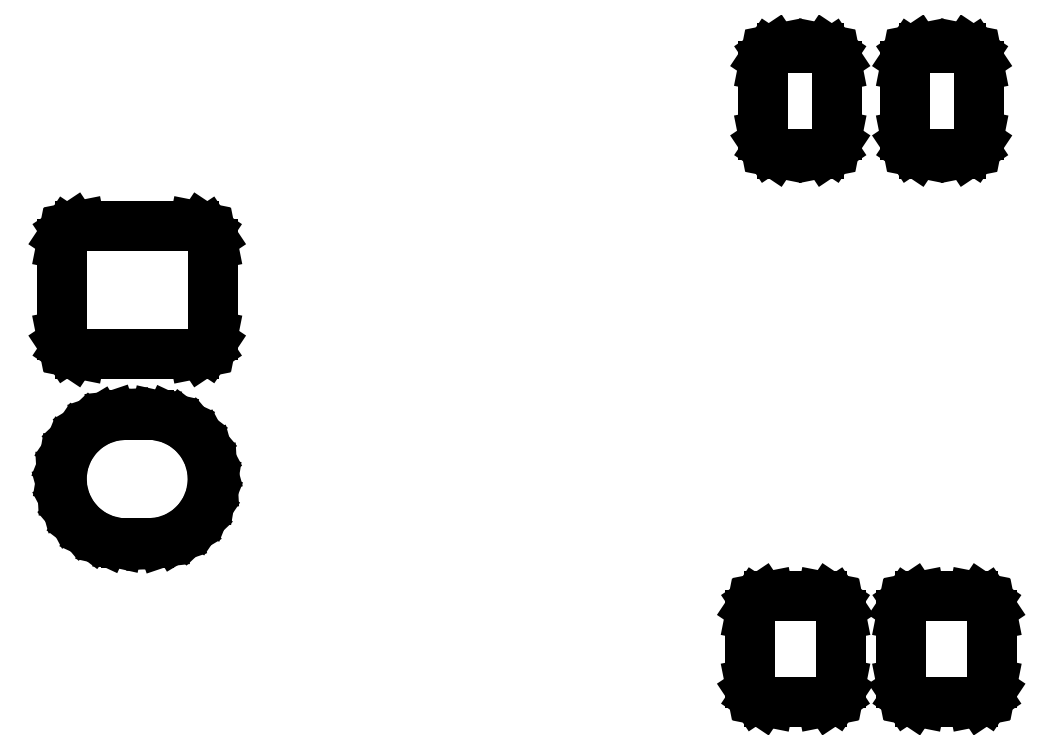
<metadata>
{"format":"dxf","ext":"dxf","renderer":"ezdxf+matplotlib","layout":"modelspace","background":"white","min_lineweight":24,"dpi":150}
</metadata>
<code>
0
SECTION
2
ENTITIES
0
LINE
8
BLACK
10
2.36
20
-2.06
11
2.363
21
-2.062
0
LINE
8
BLACK
10
2.363
20
-2.062
11
2.365
21
-2.065
0
LINE
8
BLACK
10
2.365
20
-2.065
11
2.366
21
-2.069
0
LINE
8
BLACK
10
2.366
20
-2.069
11
2.366
21
-2.104
0
LINE
8
BLACK
10
2.366
20
-2.104
11
2.365
21
-2.108
0
LINE
8
BLACK
10
2.365
20
-2.108
11
2.363
21
-2.111
0
LINE
8
BLACK
10
2.363
20
-2.111
11
2.36
21
-2.113
0
LINE
8
BLACK
10
2.36
20
-2.113
11
2.356
21
-2.114
0
LINE
8
BLACK
10
2.356
20
-2.114
11
2.329
21
-2.114
0
LINE
8
BLACK
10
2.329
20
-2.114
11
2.325
21
-2.113
0
LINE
8
BLACK
10
2.325
20
-2.113
11
2.322
21
-2.111
0
LINE
8
BLACK
10
2.322
20
-2.111
11
2.32
21
-2.108
0
LINE
8
BLACK
10
2.32
20
-2.108
11
2.319
21
-2.104
0
LINE
8
BLACK
10
2.319
20
-2.104
11
2.319
21
-2.069
0
LINE
8
BLACK
10
2.319
20
-2.069
11
2.32
21
-2.065
0
LINE
8
BLACK
10
2.32
20
-2.065
11
2.322
21
-2.062
0
LINE
8
BLACK
10
2.322
20
-2.062
11
2.325
21
-2.06
0
LINE
8
BLACK
10
2.325
20
-2.06
11
2.329
21
-2.059
0
LINE
8
BLACK
10
2.329
20
-2.059
11
2.356
21
-2.059
0
LINE
8
BLACK
10
2.356
20
-2.059
11
2.36
21
-2.06
0
LINE
8
BLACK
10
2.281
20
-2.06
11
2.285
21
-2.062
0
LINE
8
BLACK
10
2.285
20
-2.062
11
2.287
21
-2.065
0
LINE
8
BLACK
10
2.287
20
-2.065
11
2.287
21
-2.069
0
LINE
8
BLACK
10
2.287
20
-2.069
11
2.287
21
-2.104
0
LINE
8
BLACK
10
2.287
20
-2.104
11
2.287
21
-2.108
0
LINE
8
BLACK
10
2.287
20
-2.108
11
2.285
21
-2.111
0
LINE
8
BLACK
10
2.285
20
-2.111
11
2.281
21
-2.113
0
LINE
8
BLACK
10
2.281
20
-2.113
11
2.278
21
-2.114
0
LINE
8
BLACK
10
2.278
20
-2.114
11
2.25
21
-2.114
0
LINE
8
BLACK
10
2.25
20
-2.114
11
2.246
21
-2.113
0
LINE
8
BLACK
10
2.246
20
-2.113
11
2.243
21
-2.111
0
LINE
8
BLACK
10
2.243
20
-2.111
11
2.241
21
-2.108
0
LINE
8
BLACK
10
2.241
20
-2.108
11
2.24
21
-2.104
0
LINE
8
BLACK
10
2.24
20
-2.104
11
2.24
21
-2.069
0
LINE
8
BLACK
10
2.24
20
-2.069
11
2.241
21
-2.065
0
LINE
8
BLACK
10
2.241
20
-2.065
11
2.243
21
-2.062
0
LINE
8
BLACK
10
2.243
20
-2.062
11
2.246
21
-2.06
0
LINE
8
BLACK
10
2.246
20
-2.06
11
2.25
21
-2.059
0
LINE
8
BLACK
10
2.25
20
-2.059
11
2.278
21
-2.059
0
LINE
8
BLACK
10
2.278
20
-2.059
11
2.281
21
-2.06
0
LINE
8
BLACK
10
1.931
20
-1.965
11
1.938
21
-1.966
0
LINE
8
BLACK
10
1.938
20
-1.966
11
1.944
21
-1.969
0
LINE
8
BLACK
10
1.944
20
-1.969
11
1.95
21
-1.974
0
LINE
8
BLACK
10
1.95
20
-1.974
11
1.955
21
-1.979
0
LINE
8
BLACK
10
1.955
20
-1.979
11
1.958
21
-1.986
0
LINE
8
BLACK
10
1.958
20
-1.986
11
1.96
21
-1.993
0
LINE
8
BLACK
10
1.96
20
-1.993
11
1.961
21
-2
0
LINE
8
BLACK
10
1.961
20
-2
11
1.959
21
-2.007
0
LINE
8
BLACK
10
1.959
20
-2.007
11
1.957
21
-2.014
0
LINE
8
BLACK
10
1.957
20
-2.014
11
1.953
21
-2.02
0
LINE
8
BLACK
10
1.953
20
-2.02
11
1.947
21
-2.025
0
LINE
8
BLACK
10
1.947
20
-2.025
11
1.941
21
-2.028
0
LINE
8
BLACK
10
1.941
20
-2.028
11
1.934
21
-2.031
0
LINE
8
BLACK
10
1.934
20
-2.031
11
1.927
21
-2.031
0
LINE
8
BLACK
10
1.927
20
-2.031
11
1.915
21
-2.031
0
LINE
8
BLACK
10
1.915
20
-2.031
11
1.912
21
-2.031
0
LINE
8
BLACK
10
1.912
20
-2.031
11
1.905
21
-2.03
0
LINE
8
BLACK
10
1.905
20
-2.03
11
1.898
21
-2.027
0
LINE
8
BLACK
10
1.898
20
-2.027
11
1.892
21
-2.022
0
LINE
8
BLACK
10
1.892
20
-2.022
11
1.888
21
-2.017
0
LINE
8
BLACK
10
1.888
20
-2.017
11
1.884
21
-2.01
0
LINE
8
BLACK
10
1.884
20
-2.01
11
1.882
21
-2.003
0
LINE
8
BLACK
10
1.882
20
-2.003
11
1.882
21
-1.996
0
LINE
8
BLACK
10
1.882
20
-1.996
11
1.883
21
-1.989
0
LINE
8
BLACK
10
1.883
20
-1.989
11
1.886
21
-1.982
0
LINE
8
BLACK
10
1.886
20
-1.982
11
1.89
21
-1.976
0
LINE
8
BLACK
10
1.89
20
-1.976
11
1.895
21
-1.971
0
LINE
8
BLACK
10
1.895
20
-1.971
11
1.901
21
-1.968
0
LINE
8
BLACK
10
1.901
20
-1.968
11
1.908
21
-1.965
0
LINE
8
BLACK
10
1.908
20
-1.965
11
1.915
21
-1.965
0
LINE
8
BLACK
10
1.915
20
-1.965
11
1.927
21
-1.965
0
LINE
8
BLACK
10
1.927
20
-1.965
11
1.931
21
-1.965
0
LINE
8
BLACK
10
1.955
20
-1.867
11
1.958
21
-1.869
0
LINE
8
BLACK
10
1.958
20
-1.869
11
1.96
21
-1.872
0
LINE
8
BLACK
10
1.96
20
-1.872
11
1.961
21
-1.876
0
LINE
8
BLACK
10
1.961
20
-1.876
11
1.961
21
-1.923
0
LINE
8
BLACK
10
1.961
20
-1.923
11
1.96
21
-1.927
0
LINE
8
BLACK
10
1.96
20
-1.927
11
1.958
21
-1.93
0
LINE
8
BLACK
10
1.958
20
-1.93
11
1.955
21
-1.932
0
LINE
8
BLACK
10
1.955
20
-1.932
11
1.951
21
-1.933
0
LINE
8
BLACK
10
1.951
20
-1.933
11
1.892
21
-1.933
0
LINE
8
BLACK
10
1.892
20
-1.933
11
1.888
21
-1.932
0
LINE
8
BLACK
10
1.888
20
-1.932
11
1.885
21
-1.93
0
LINE
8
BLACK
10
1.885
20
-1.93
11
1.883
21
-1.927
0
LINE
8
BLACK
10
1.883
20
-1.927
11
1.882
21
-1.923
0
LINE
8
BLACK
10
1.882
20
-1.923
11
1.882
21
-1.876
0
LINE
8
BLACK
10
1.882
20
-1.876
11
1.883
21
-1.872
0
LINE
8
BLACK
10
1.883
20
-1.872
11
1.885
21
-1.869
0
LINE
8
BLACK
10
1.885
20
-1.869
11
1.888
21
-1.867
0
LINE
8
BLACK
10
1.888
20
-1.867
11
1.892
21
-1.866
0
LINE
8
BLACK
10
1.892
20
-1.866
11
1.951
21
-1.866
0
LINE
8
BLACK
10
1.951
20
-1.866
11
1.955
21
-1.867
0
LINE
8
BLACK
10
2.353
20
-1.774
11
2.356
21
-1.776
0
LINE
8
BLACK
10
2.356
20
-1.776
11
2.359
21
-1.78
0
LINE
8
BLACK
10
2.359
20
-1.78
11
2.359
21
-1.783
0
LINE
8
BLACK
10
2.359
20
-1.783
11
2.359
21
-1.819
0
LINE
8
BLACK
10
2.359
20
-1.819
11
2.359
21
-1.823
0
LINE
8
BLACK
10
2.359
20
-1.823
11
2.356
21
-1.826
0
LINE
8
BLACK
10
2.356
20
-1.826
11
2.353
21
-1.828
0
LINE
8
BLACK
10
2.353
20
-1.828
11
2.35
21
-1.829
0
LINE
8
BLACK
10
2.35
20
-1.829
11
2.33
21
-1.829
0
LINE
8
BLACK
10
2.33
20
-1.829
11
2.327
21
-1.828
0
LINE
8
BLACK
10
2.327
20
-1.828
11
2.324
21
-1.826
0
LINE
8
BLACK
10
2.324
20
-1.826
11
2.322
21
-1.823
0
LINE
8
BLACK
10
2.322
20
-1.823
11
2.321
21
-1.819
0
LINE
8
BLACK
10
2.321
20
-1.819
11
2.321
21
-1.783
0
LINE
8
BLACK
10
2.321
20
-1.783
11
2.322
21
-1.78
0
LINE
8
BLACK
10
2.322
20
-1.78
11
2.324
21
-1.776
0
LINE
8
BLACK
10
2.324
20
-1.776
11
2.327
21
-1.774
0
LINE
8
BLACK
10
2.327
20
-1.774
11
2.33
21
-1.774
0
LINE
8
BLACK
10
2.33
20
-1.774
11
2.35
21
-1.774
0
LINE
8
BLACK
10
2.35
20
-1.774
11
2.353
21
-1.774
0
LINE
8
BLACK
10
2.28
20
-1.774
11
2.283
21
-1.776
0
LINE
8
BLACK
10
2.283
20
-1.776
11
2.285
21
-1.78
0
LINE
8
BLACK
10
2.285
20
-1.78
11
2.285
21
-1.783
0
LINE
8
BLACK
10
2.285
20
-1.783
11
2.285
21
-1.819
0
LINE
8
BLACK
10
2.285
20
-1.819
11
2.285
21
-1.823
0
LINE
8
BLACK
10
2.285
20
-1.823
11
2.283
21
-1.826
0
LINE
8
BLACK
10
2.283
20
-1.826
11
2.28
21
-1.828
0
LINE
8
BLACK
10
2.28
20
-1.828
11
2.276
21
-1.829
0
LINE
8
BLACK
10
2.276
20
-1.829
11
2.257
21
-1.829
0
LINE
8
BLACK
10
2.257
20
-1.829
11
2.253
21
-1.828
0
LINE
8
BLACK
10
2.253
20
-1.828
11
2.25
21
-1.826
0
LINE
8
BLACK
10
2.25
20
-1.826
11
2.248
21
-1.823
0
LINE
8
BLACK
10
2.248
20
-1.823
11
2.247
21
-1.819
0
LINE
8
BLACK
10
2.247
20
-1.819
11
2.247
21
-1.783
0
LINE
8
BLACK
10
2.247
20
-1.783
11
2.248
21
-1.78
0
LINE
8
BLACK
10
2.248
20
-1.78
11
2.25
21
-1.776
0
LINE
8
BLACK
10
2.25
20
-1.776
11
2.253
21
-1.774
0
LINE
8
BLACK
10
2.253
20
-1.774
11
2.257
21
-1.774
0
LINE
8
BLACK
10
2.257
20
-1.774
11
2.276
21
-1.774
0
LINE
8
BLACK
10
2.276
20
-1.774
11
2.28
21
-1.774
0
ENDSEC
0
EOF

</code>
